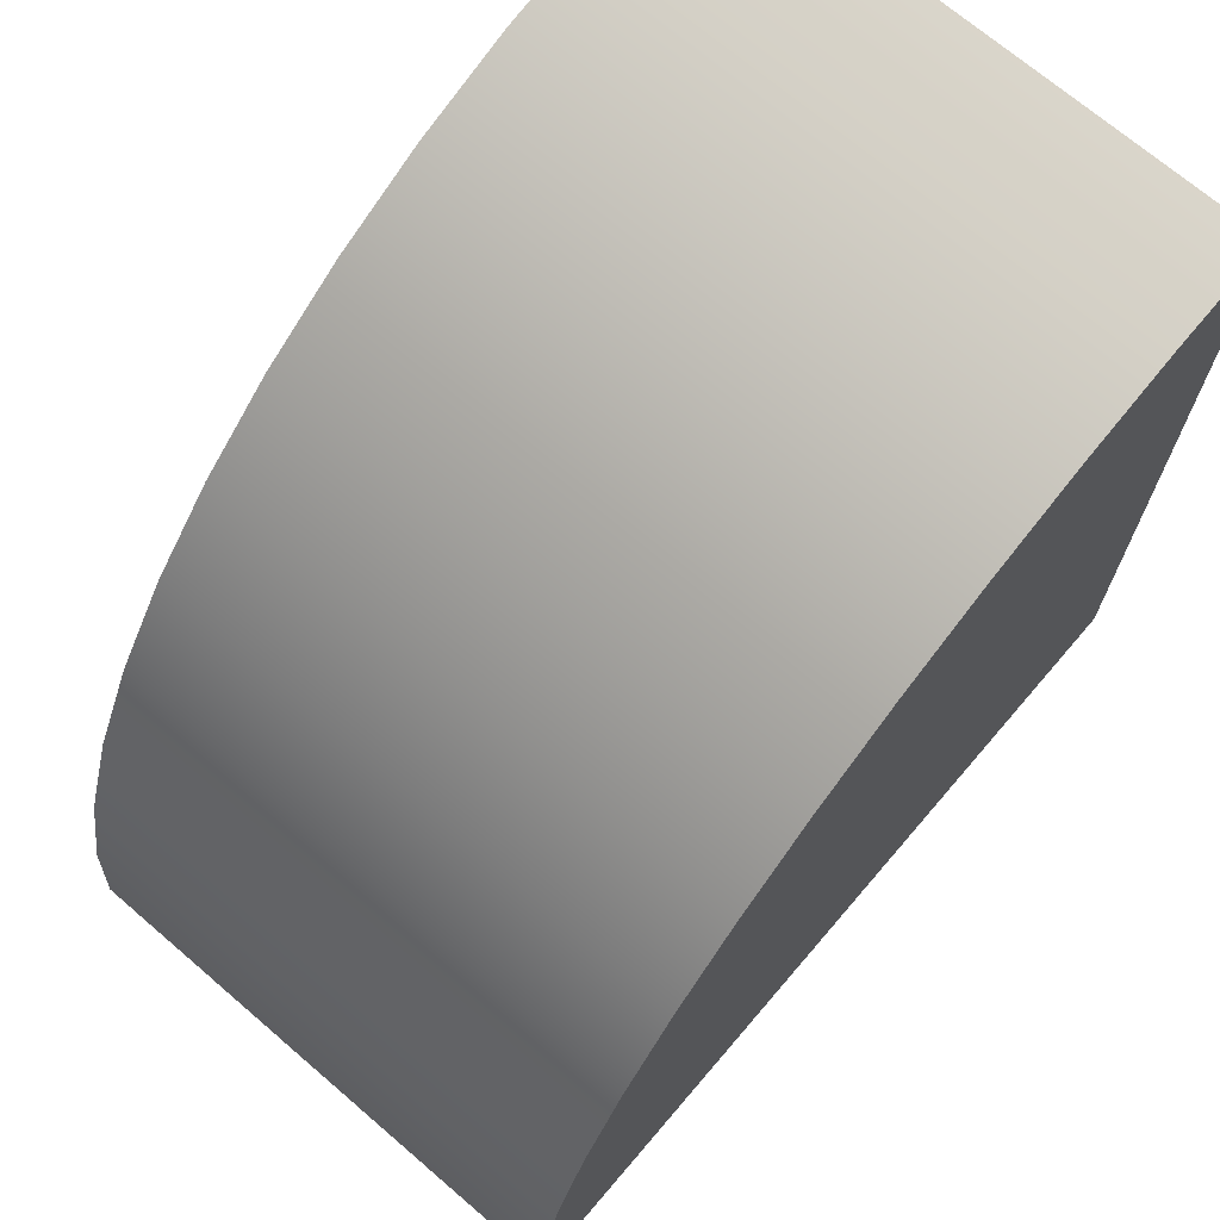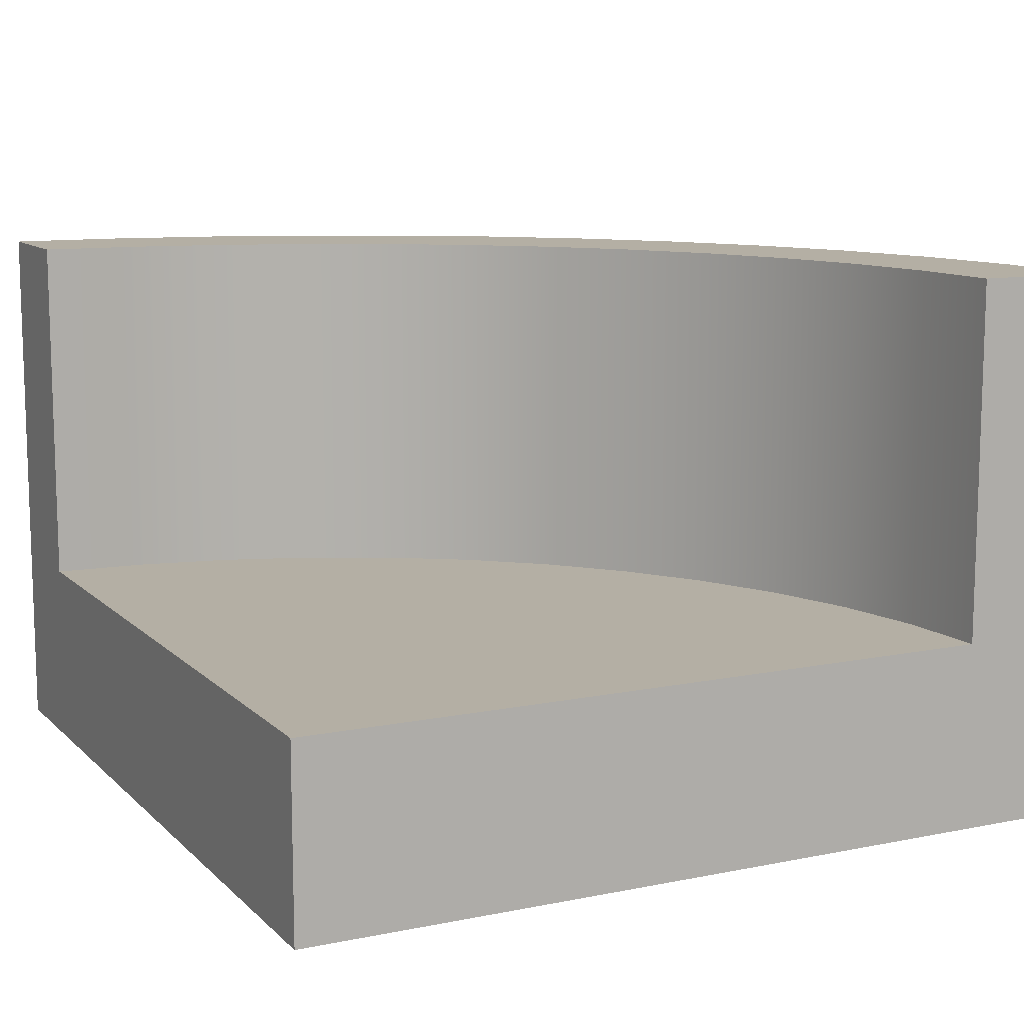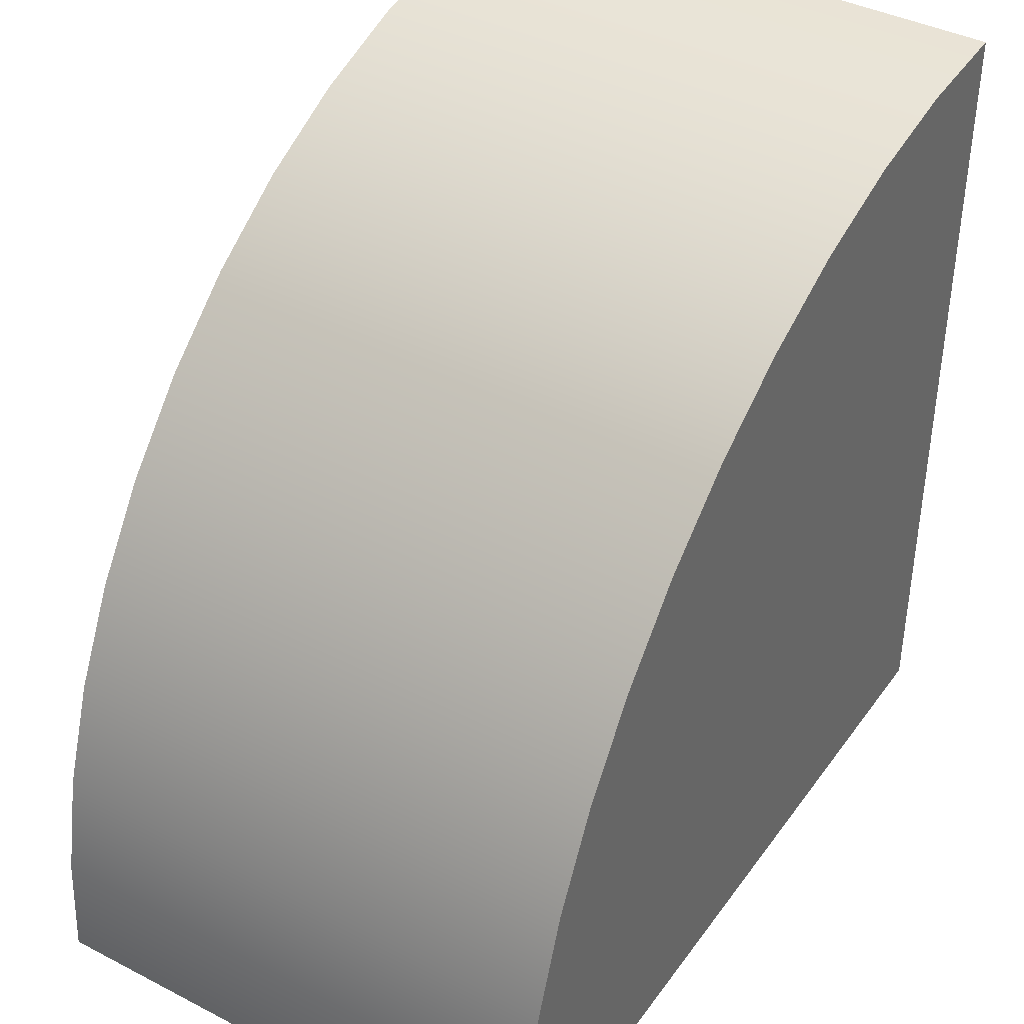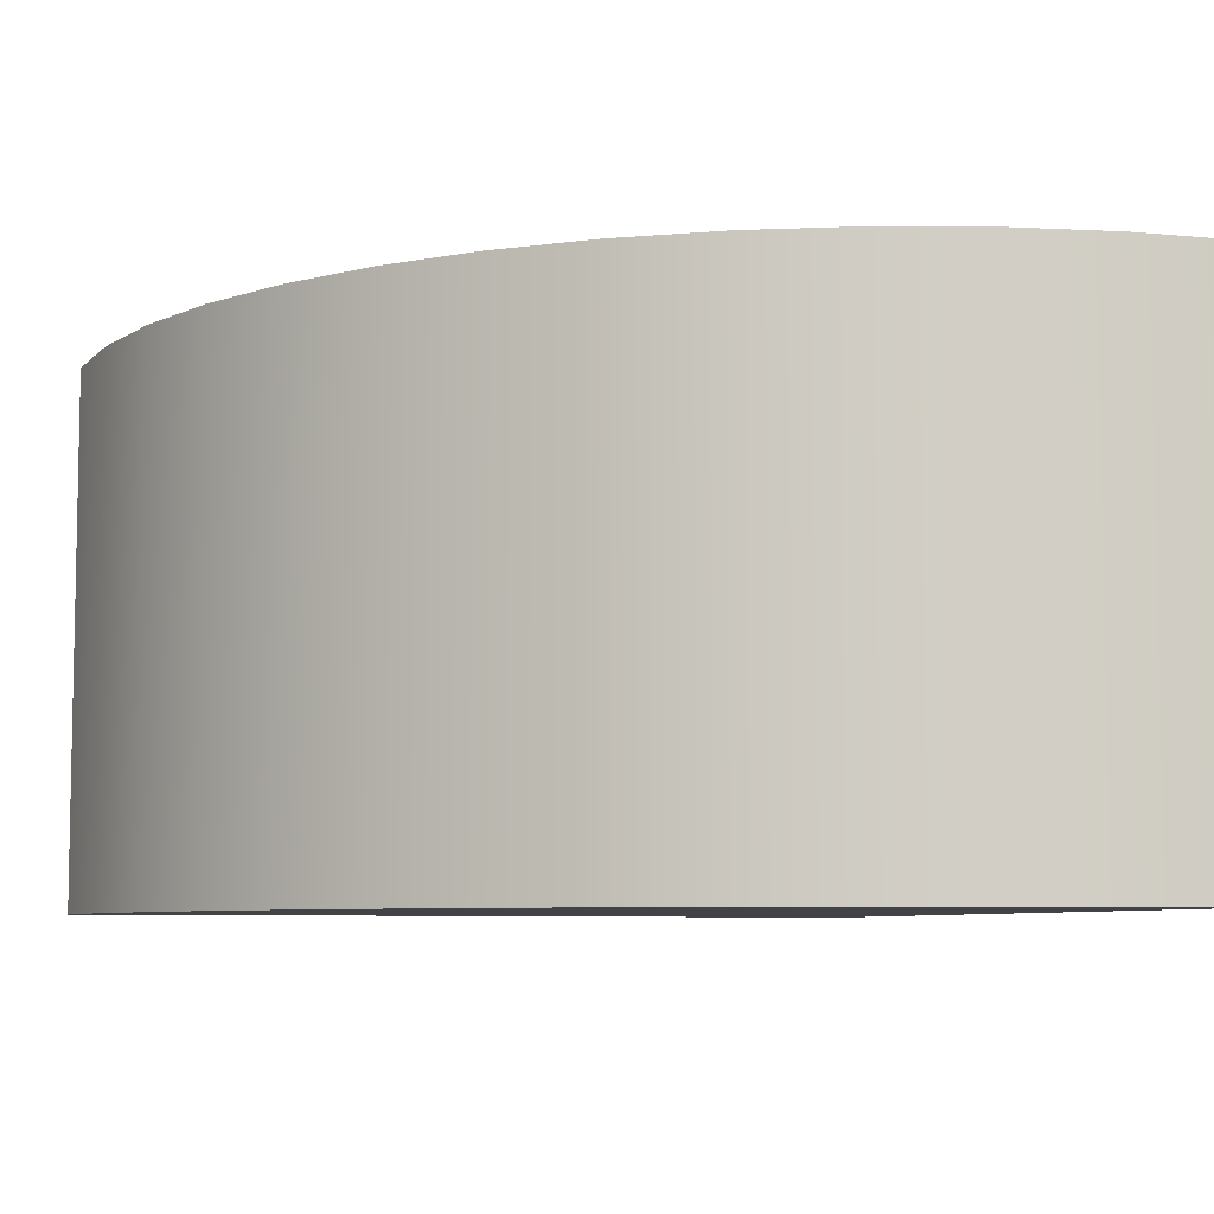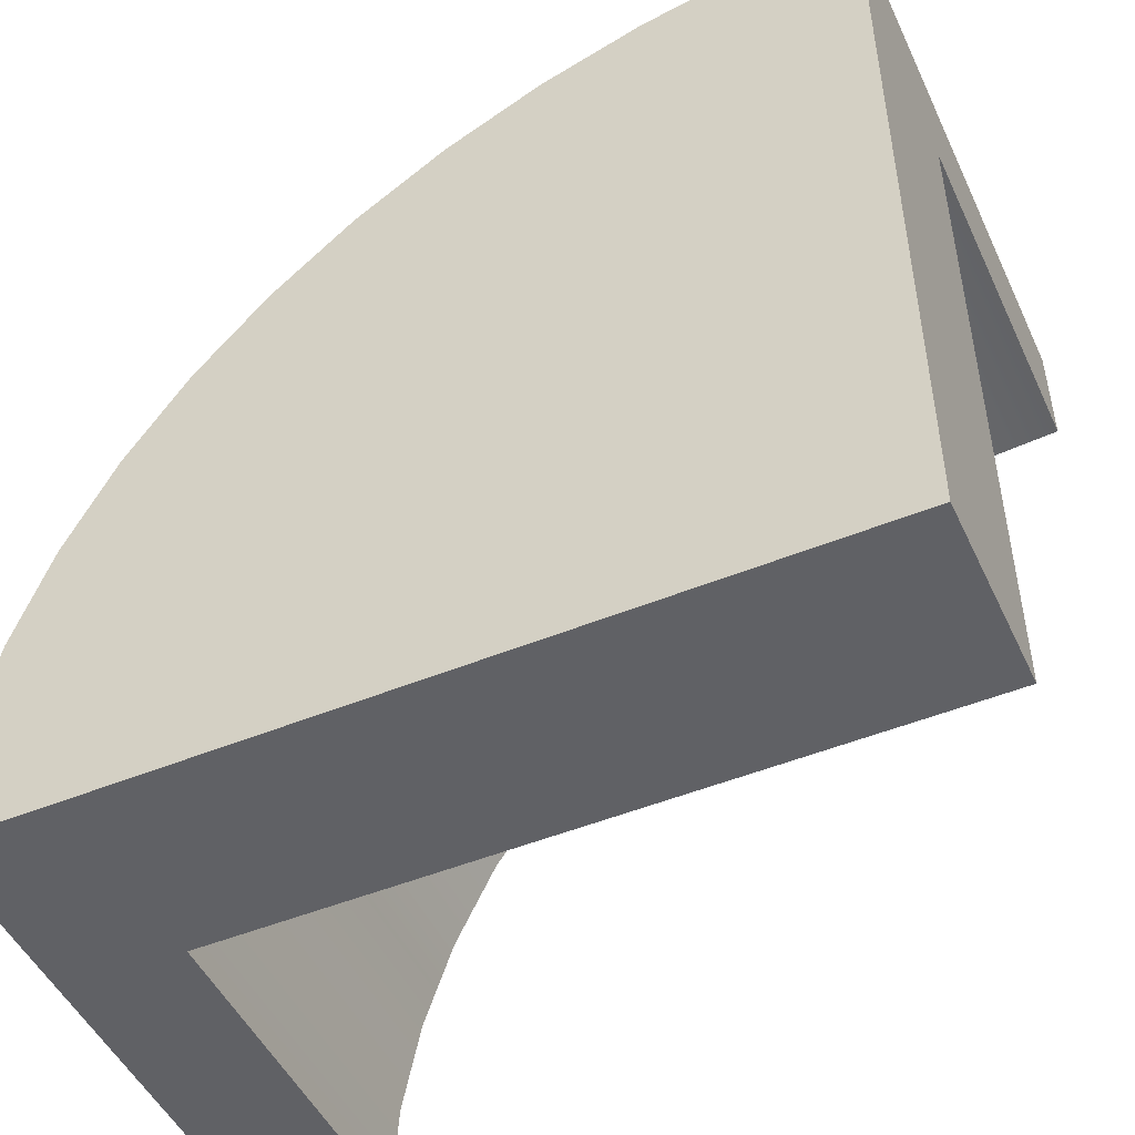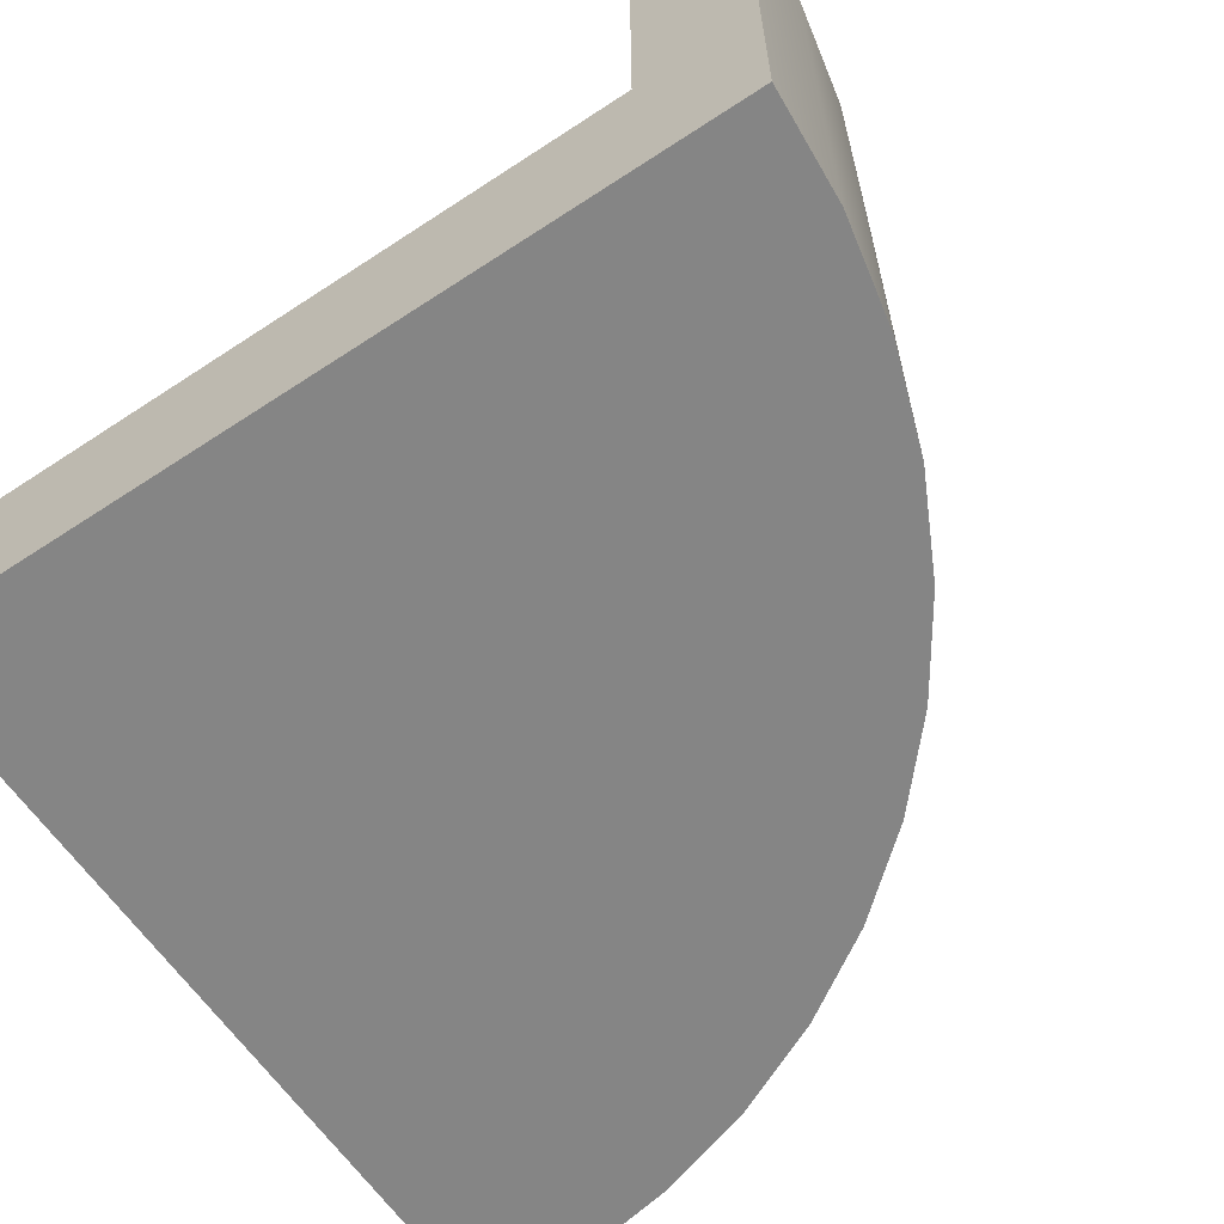
<metadata>
{"format":"obj","ext":"obj","renderer":"f3d","projection":"perspective","resolution":1024,"background":"white","views":[{"elev":70.6,"azim":-49.4,"up":"+Z"},{"elev":11.3,"azim":153.6,"up":"+Y"},{"elev":40.2,"azim":-57.7,"up":"+Z"},{"elev":-7.0,"azim":-19.5,"up":"+Y"},{"elev":-49.0,"azim":24.5,"up":"+Z"},{"elev":-61.8,"azim":-146.2,"up":"+Y"}]}
</metadata>
<code>
o roadTile_126
v 2.625 0 -2.625
v 2.625 0 -0
v 2.282 0 -0.02246
v 1.946 0 -0.08944
v 1.62 0 -0.1998
v 1.312 0 -0.3517
v 1.027 0 -0.5424
v 0.7688 0 -0.7688
v 0.5424 0 -1.027
v 0.3517 0 -1.312
v 0.1998 0 -1.62
v 0.08944 0 -1.946
v 0.02246 0 -2.282
v -0 0 -2.625
v 2.625 1.73 -0
v 2.625 0.3 -2.625
v 2.625 0.3 -0.375
v 2.625 0.6 -0.375
v 2.625 1.73 -0.375
v 2.282 1.73 -0.02246
v 0.375 1.73 -2.625
v -0 1.73 -2.625
v 0.02246 1.73 -2.282
v 0.08944 1.73 -1.946
v 0.1998 1.73 -1.62
v 0.3517 1.73 -1.312
v 0.5424 1.73 -1.027
v 0.7688 1.73 -0.7688
v 1.027 1.73 -0.5424
v 1.312 1.73 -0.3517
v 1.62 1.73 -0.1998
v 1.946 1.73 -0.08944
v 2.331 1.73 -0.3942
v 2.043 1.73 -0.4517
v 1.764 1.73 -0.5463
v 1.5 1.73 -0.6764
v 1.255 1.73 -0.84
v 1.034 1.73 -1.034
v 0.84 1.73 -1.255
v 0.6764 1.73 -1.5
v 0.5463 1.73 -1.764
v 0.4517 1.73 -2.043
v 0.3942 1.73 -2.331
v 0.375 0.6 -2.625
v 0.375 0.3 -2.625
v 0.3942 0.6 -2.331
v 2.625 0.6 -2.625
v 0.4517 0.6 -2.043
v 0.5463 0.6 -1.764
v 0.6764 0.6 -1.5
v 0.84 0.6 -1.255
v 1.034 0.6 -1.034
v 1.255 0.6 -0.84
v 1.5 0.6 -0.6764
v 1.764 0.6 -0.5463
v 2.043 0.6 -0.4517
v 2.331 0.6 -0.3942
f 12 13 1
f 17 18 2
f 15 3 2
f 30 36 37
f 44 45 14
f 23 14 13
f 24 13 12
f 25 12 11
f 26 11 10
f 27 10 9
f 28 9 8
f 29 8 7
f 30 7 6
f 31 6 5
f 32 5 4
f 20 4 3
f 44 43 46
f 46 42 48
f 48 41 49
f 49 40 50
f 50 39 51
f 51 38 52
f 52 37 53
f 53 36 54
f 54 35 55
f 55 34 56
f 56 33 57
f 57 19 18
f 14 1 13
f 1 2 3
f 4 1 3
f 4 5 1
f 5 6 1
f 6 7 1
f 7 8 1
f 8 9 1
f 9 10 1
f 10 11 1
f 11 12 1
f 19 15 18
f 15 2 18
f 2 1 17
f 1 16 17
f 15 20 3
f 43 21 22
f 22 23 43
f 23 24 42
f 24 25 41
f 25 26 40
f 26 27 40
f 27 28 39
f 40 27 39
f 28 29 38
f 29 30 37
f 38 29 37
f 30 31 35
f 31 32 34
f 32 20 34
f 20 15 33
f 34 20 33
f 15 19 33
f 31 34 35
f 23 42 43
f 25 40 41
f 41 42 24
f 39 28 38
f 30 35 36
f 16 1 45
f 1 14 45
f 14 22 44
f 22 21 44
f 23 22 14
f 24 23 13
f 25 24 12
f 26 25 11
f 27 26 10
f 28 27 9
f 29 28 8
f 30 29 7
f 31 30 6
f 32 31 5
f 20 32 4
f 44 21 43
f 46 43 42
f 48 42 41
f 49 41 40
f 50 40 39
f 51 39 38
f 52 38 37
f 53 37 36
f 54 36 35
f 55 35 34
f 56 34 33
f 57 33 19
f 56 57 47
f 16 44 47
f 17 47 18
f 18 47 57
f 47 44 46
f 48 47 46
f 48 49 47
f 49 50 47
f 50 51 47
f 51 52 47
f 52 53 47
f 53 54 47
f 54 55 47
f 55 56 47
f 16 45 44
f 17 16 47

</code>
